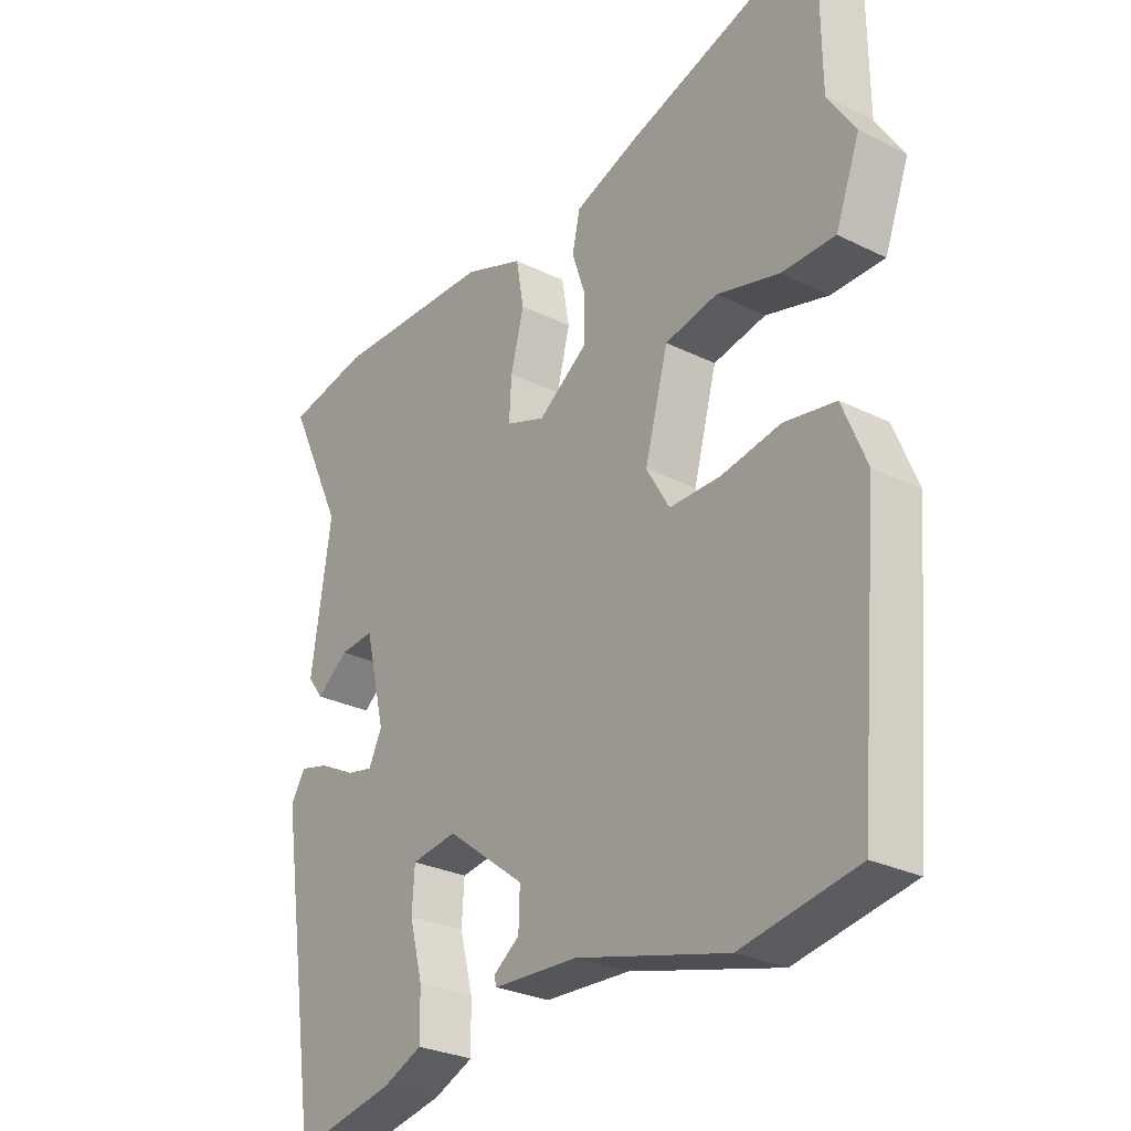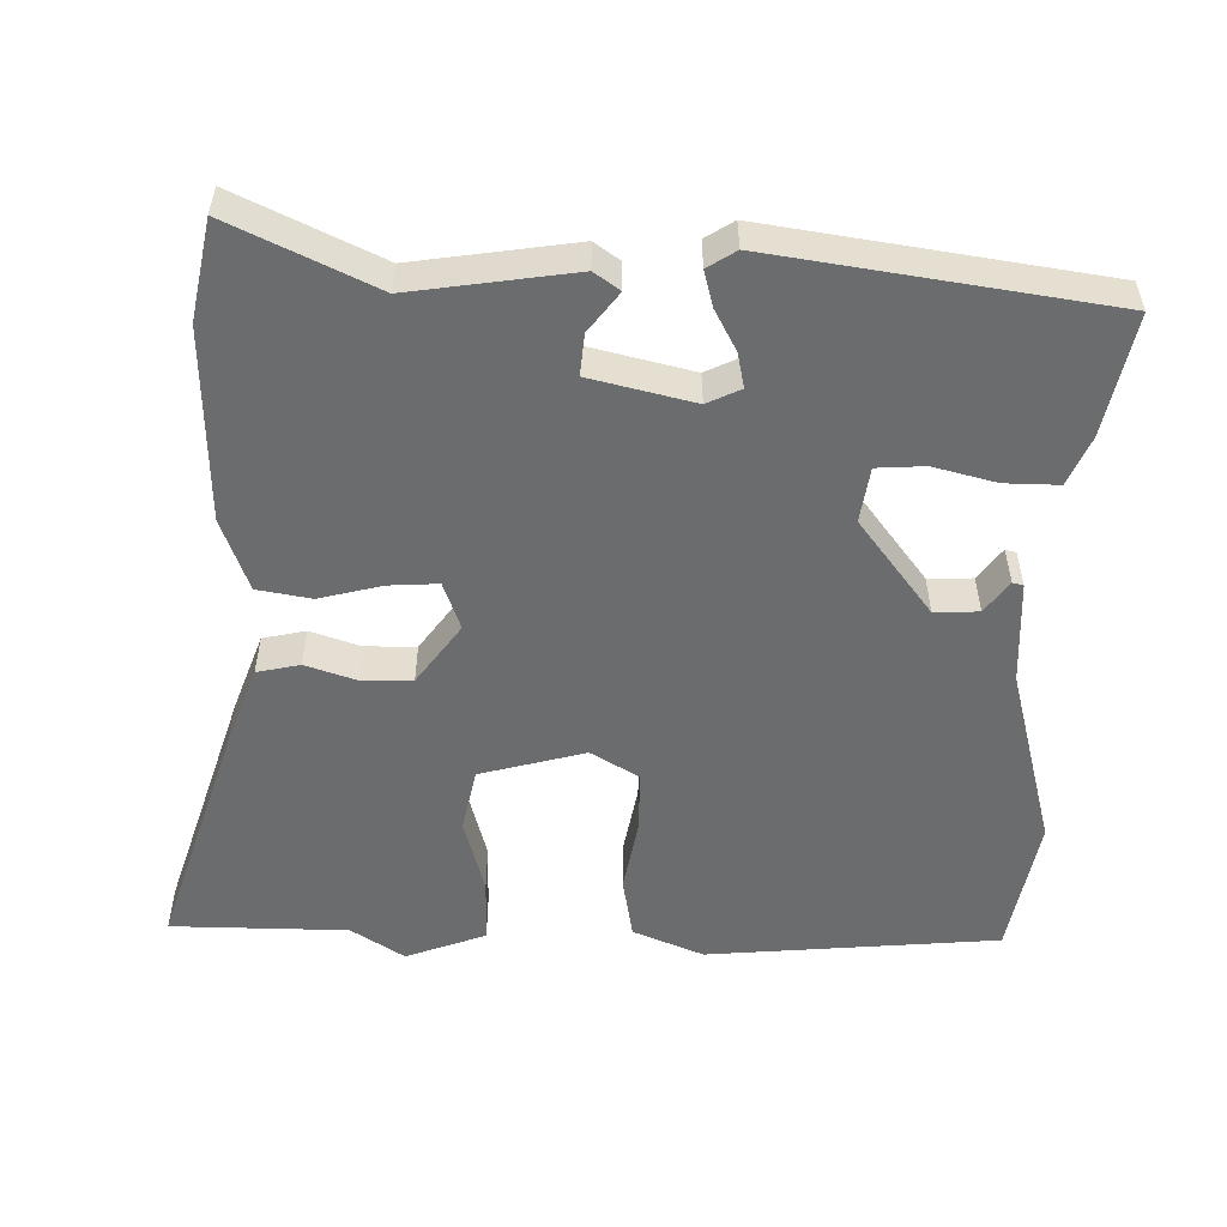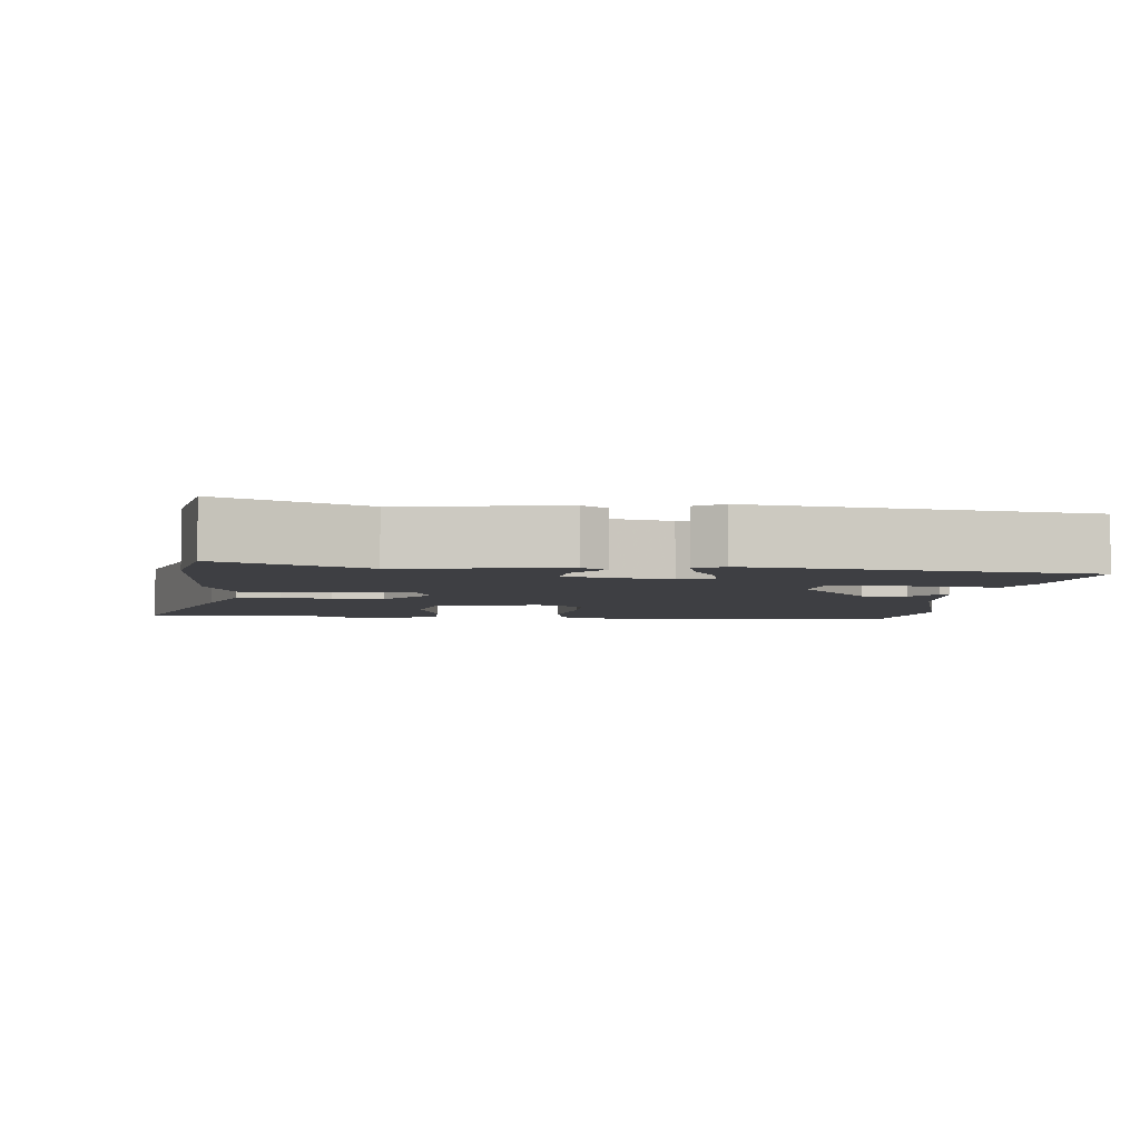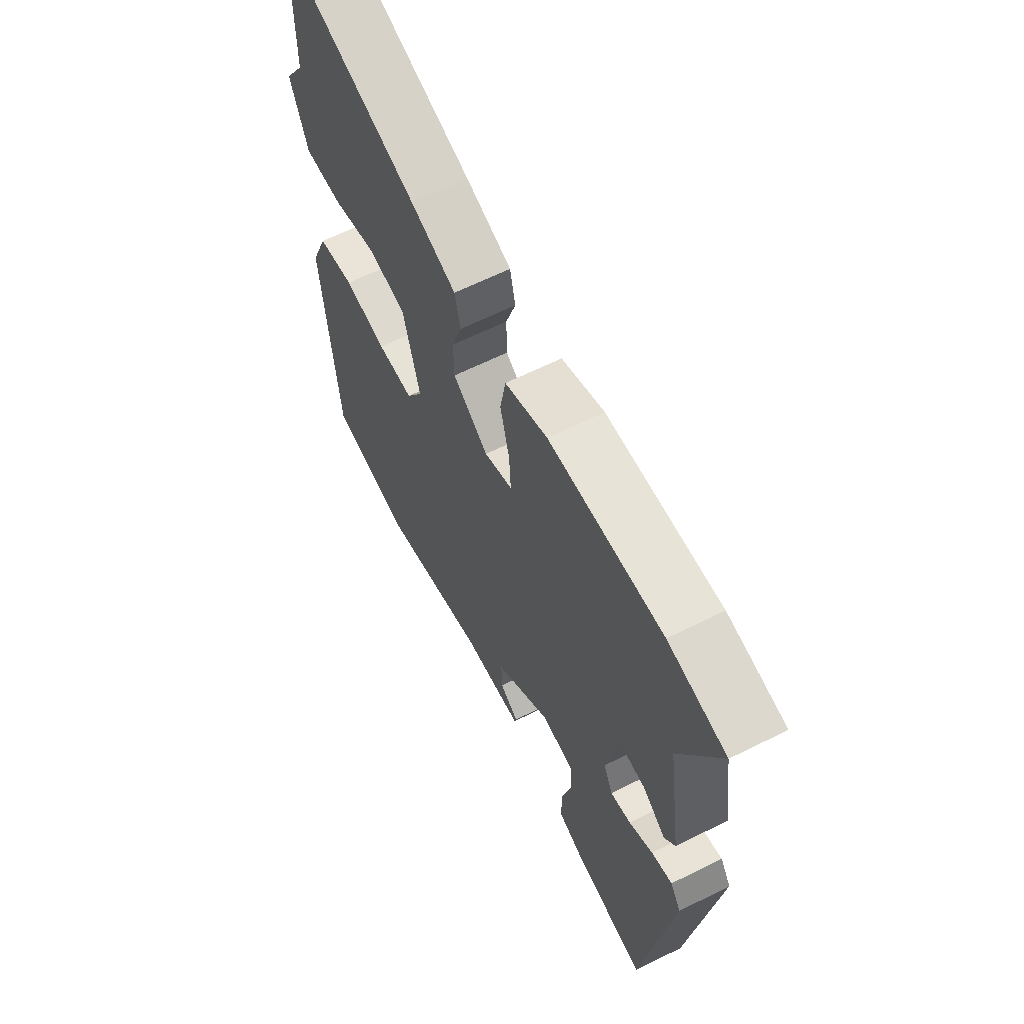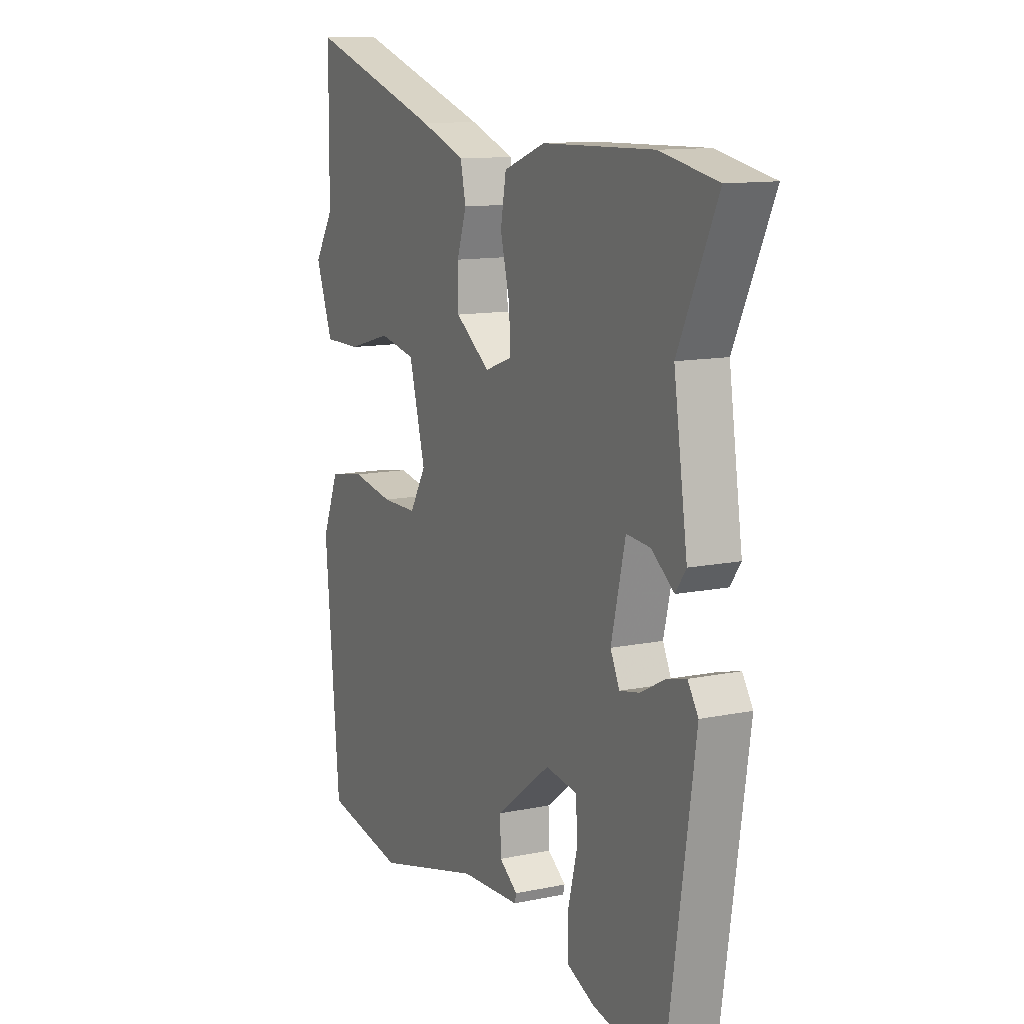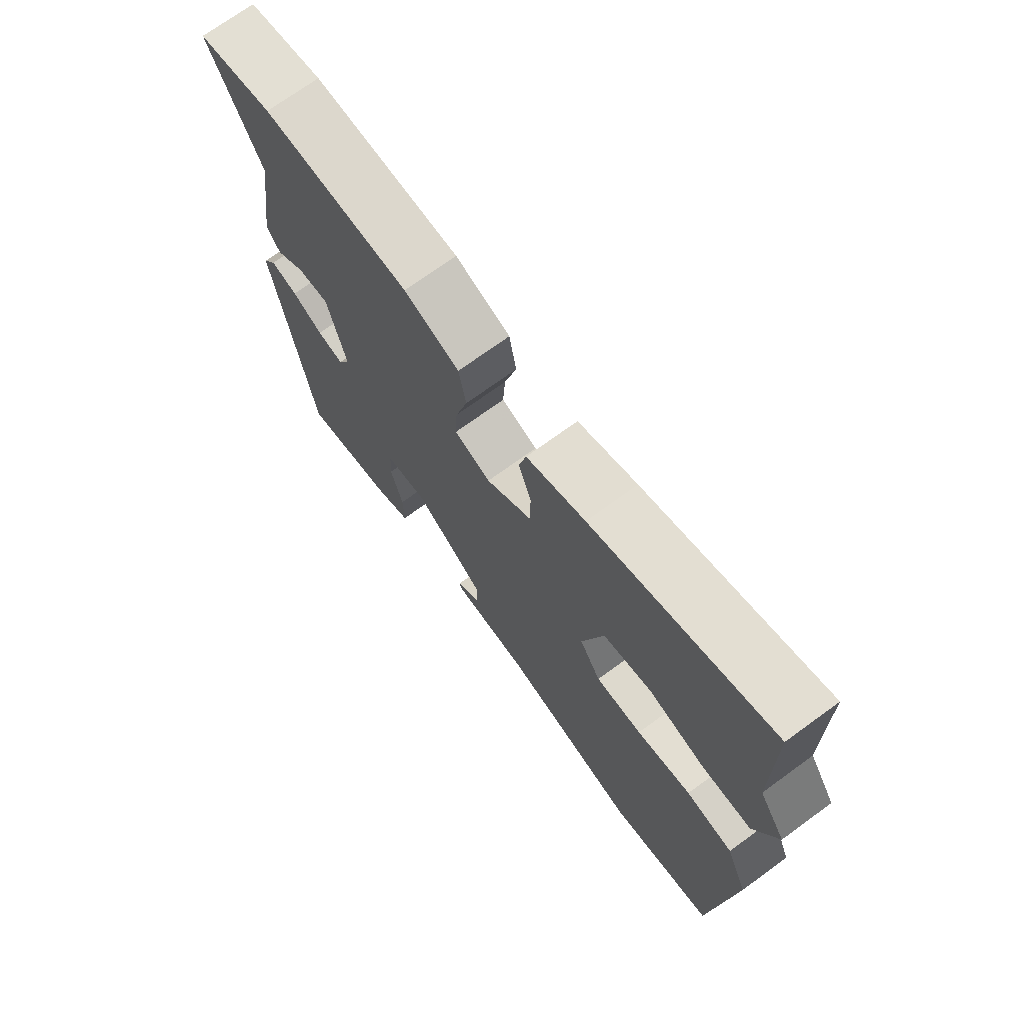
<metadata>
{"format":"obj","ext":"obj","renderer":"f3d","projection":"perspective","resolution":1024,"background":"white","views":[{"elev":-27.9,"azim":-127.0,"up":"+Z"},{"elev":-53.6,"azim":88.8,"up":"+Y"},{"elev":-4.3,"azim":84.7,"up":"+Y"},{"elev":63.0,"azim":63.2,"up":"+Z"},{"elev":11.9,"azim":63.5,"up":"+Z"},{"elev":72.0,"azim":-126.1,"up":"+Z"}]}
</metadata>
<code>
v 0.466 0.07 -0.553
v 0.299 0.07 -0.519
v 0.232 0.07 -0.49
v 0.233 0.07 -0.416
v 0.255 0.07 -0.33
v 0.251 0.07 -0.264
v 0.175 0.07 -0.253
v 0.044 0.07 -0.353
v 0.046 0.07 -0.414
v 0.09 0.07 -0.446
v 0.086 0.07 -0.461
v -0.056 0.07 -0.468
v -0.308 0.07 -0.535
v -0.501 0.07 -0.5
v -0.536 0.07 -0.1
v -0.496 0.07 -0.003
v -0.41 0.07 0.012
v -0.31 0.07 -0.006
v -0.225 0.07 -0.006
v -0.186 0.07 0.06
v -0.225 0.07 0.204
v -0.313 0.07 0.222
v -0.418 0.07 0.193
v -0.507 0.07 0.193
v -0.548 0.07 0.303
v -0.501 0.07 0.376
v -0.499 0.07 0.619
v -0.173 0.07 0.515
v -0.066 0.07 0.476
v -0.053 0.07 0.417
v -0.076 0.07 0.348
v -0.075 0.07 0.278
v 0.008 0.07 0.218
v 0.074 0.07 0.242
v 0.07 0.07 0.31
v 0.048 0.07 0.396
v 0.061 0.07 0.47
v 0.161 0.07 0.507
v 0.428 0.07 0.514
v 0.564 0.07 0.487
v 0.471 0.07 0.29
v 0.504 0.07 0.068
v 0.479 0.07 0.033
v 0.425 0.07 0.074
v 0.368 0.07 0.079
v 0.334 0.07 -0.063
v 0.356 0.07 -0.109
v 0.404 0.07 -0.099
v 0.46 0.07 -0.069
v 0.509 0.07 -0.056
v 0.534 0.07 -0.095
v 0.466 0 -0.553
v 0.299 0 -0.519
v 0.232 0 -0.49
v 0.233 0 -0.416
v 0.255 0 -0.33
v 0.251 0 -0.264
v 0.175 0 -0.253
v 0.044 0 -0.353
v 0.046 0 -0.414
v 0.09 0 -0.446
v 0.086 0 -0.461
v -0.056 0 -0.468
v -0.308 0 -0.535
v -0.501 0 -0.5
v -0.536 0 -0.1
v -0.496 0 -0.003
v -0.41 0 0.012
v -0.31 0 -0.006
v -0.225 0 -0.006
v -0.186 0 0.06
v -0.225 0 0.204
v -0.313 0 0.222
v -0.418 0 0.193
v -0.507 0 0.193
v -0.548 0 0.303
v -0.501 0 0.376
v -0.499 0 0.619
v -0.173 0 0.515
v -0.066 0 0.476
v -0.053 0 0.417
v -0.076 0 0.348
v -0.075 0 0.278
v 0.008 0 0.218
v 0.074 0 0.242
v 0.07 0 0.31
v 0.048 0 0.396
v 0.061 0 0.47
v 0.161 0 0.507
v 0.428 0 0.514
v 0.564 0 0.487
v 0.471 0 0.29
v 0.504 0 0.068
v 0.479 0 0.033
v 0.425 0 0.074
v 0.368 0 0.079
v 0.334 0 -0.063
v 0.356 0 -0.109
v 0.404 0 -0.099
v 0.46 0 -0.069
v 0.509 0 -0.056
v 0.534 0 -0.095
f 3 4 5
f 2 3 5
f 1 2 5
f 51 1 5
f 50 51 5
f 49 50 5
f 48 49 5
f 47 48 5 6
f 46 47 6 7
f 45 46 7 8
f 41 42 43 44
f 41 44 45
f 40 41 45
f 39 40 45
f 38 39 45
f 37 38 45
f 36 37 45
f 35 36 45
f 34 35 45
f 33 34 45 8
f 29 30 31
f 28 29 31
f 27 28 31
f 26 27 31
f 25 26 31
f 24 25 31
f 23 24 31
f 22 23 31
f 21 22 31 32
f 33 8 9
f 32 33 9
f 21 32 9
f 20 21 9
f 16 17 18
f 15 16 18
f 14 15 18
f 13 14 18
f 12 13 18
f 12 18 19
f 9 10 11 12
f 9 12 19 20
f 56 55 54
f 56 54 53
f 56 53 52
f 56 52 102
f 56 102 101
f 56 101 100
f 56 100 99
f 57 56 99 98
f 58 57 98 97
f 59 58 97 96
f 95 94 93 92
f 96 95 92
f 96 92 91
f 96 91 90
f 96 90 89
f 96 89 88
f 96 88 87
f 96 87 86
f 96 86 85
f 59 96 85 84
f 82 81 80
f 82 80 79
f 82 79 78
f 82 78 77
f 82 77 76
f 82 76 75
f 82 75 74
f 82 74 73
f 83 82 73 72
f 60 59 84
f 60 84 83
f 60 83 72
f 60 72 71
f 69 68 67
f 69 67 66
f 69 66 65
f 69 65 64
f 69 64 63
f 70 69 63
f 63 62 61 60
f 71 70 63 60
f 1 52 53 2
f 2 53 54 3
f 3 54 55 4
f 4 55 56 5
f 5 56 57 6
f 6 57 58 7
f 7 58 59 8
f 8 59 60 9
f 9 60 61 10
f 10 61 62 11
f 11 62 63 12
f 12 63 64 13
f 13 64 65 14
f 14 65 66 15
f 15 66 67 16
f 16 67 68 17
f 17 68 69 18
f 18 69 70 19
f 19 70 71 20
f 20 71 72 21
f 21 72 73 22
f 22 73 74 23
f 23 74 75 24
f 24 75 76 25
f 25 76 77 26
f 26 77 78 27
f 27 78 79 28
f 28 79 80 29
f 29 80 81 30
f 30 81 82 31
f 31 82 83 32
f 32 83 84 33
f 33 84 85 34
f 34 85 86 35
f 35 86 87 36
f 36 87 88 37
f 37 88 89 38
f 38 89 90 39
f 39 90 91 40
f 40 91 92 41
f 41 92 93 42
f 42 93 94 43
f 43 94 95 44
f 44 95 96 45
f 45 96 97 46
f 46 97 98 47
f 47 98 99 48
f 48 99 100 49
f 49 100 101 50
f 50 101 102 51
f 51 102 52 1

</code>
